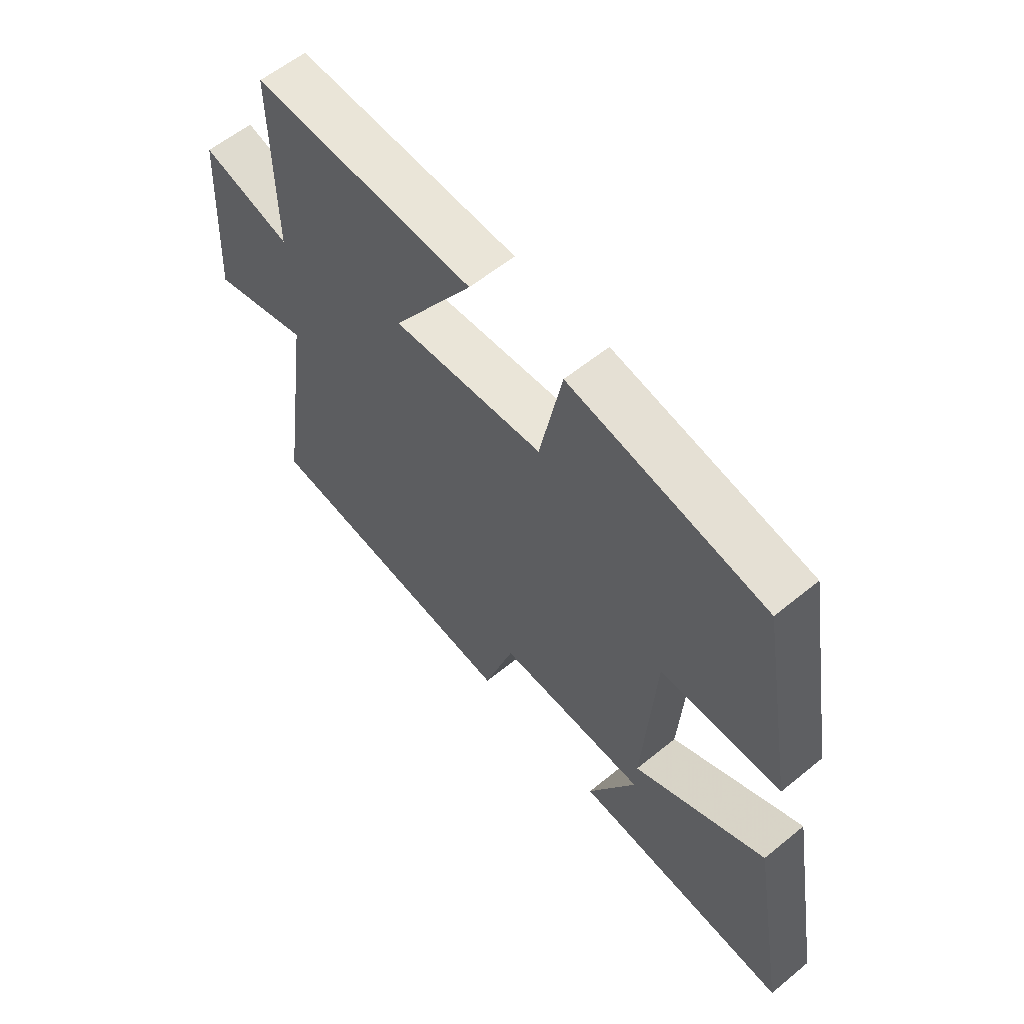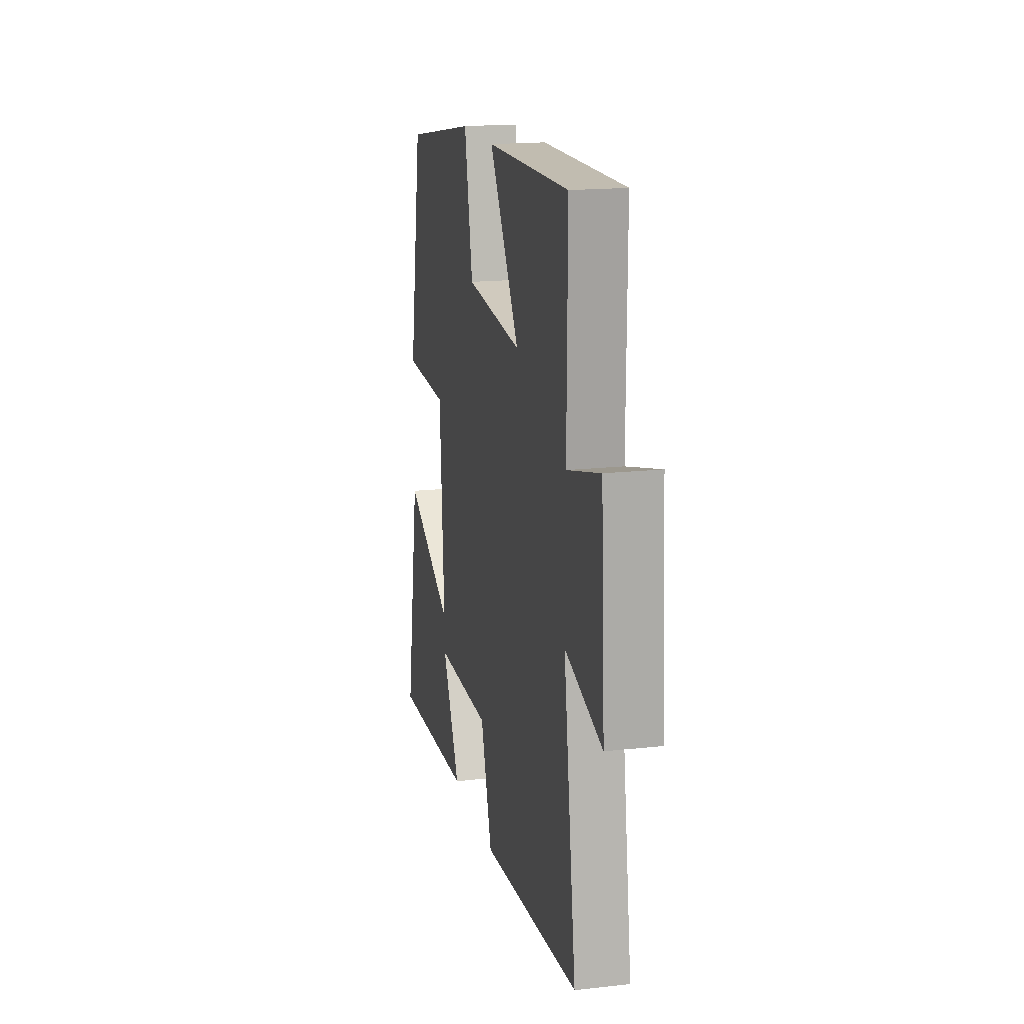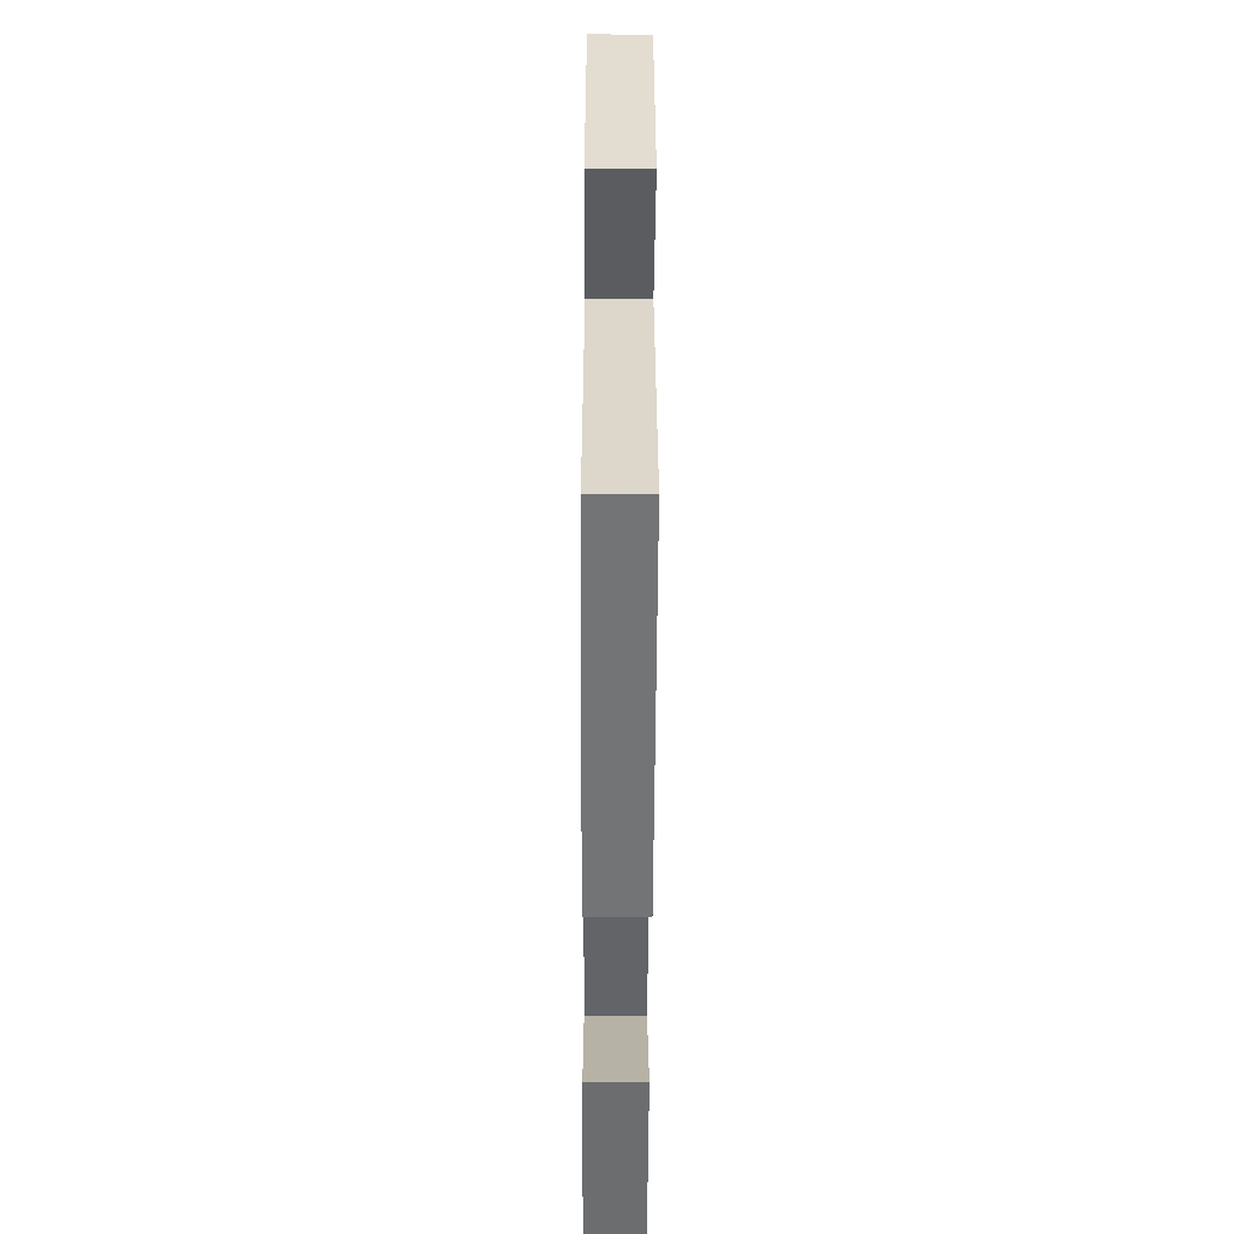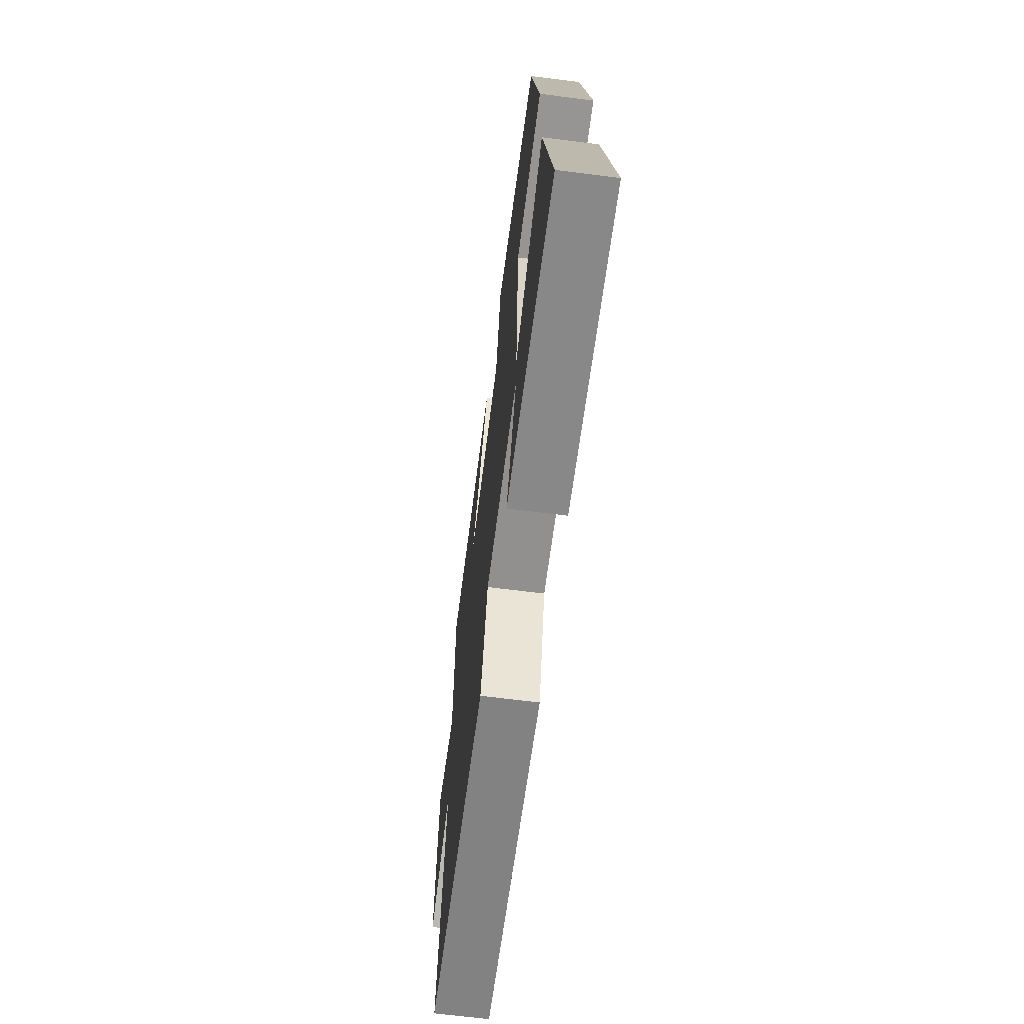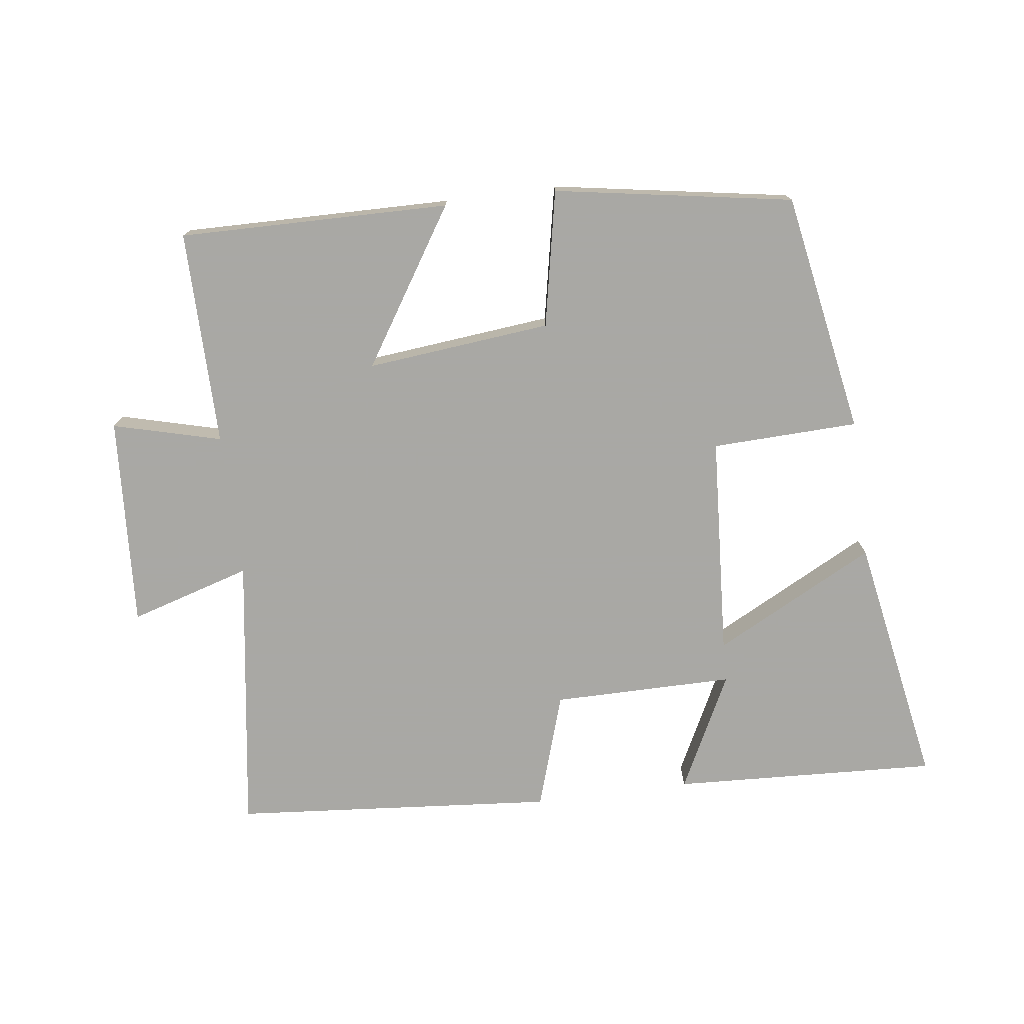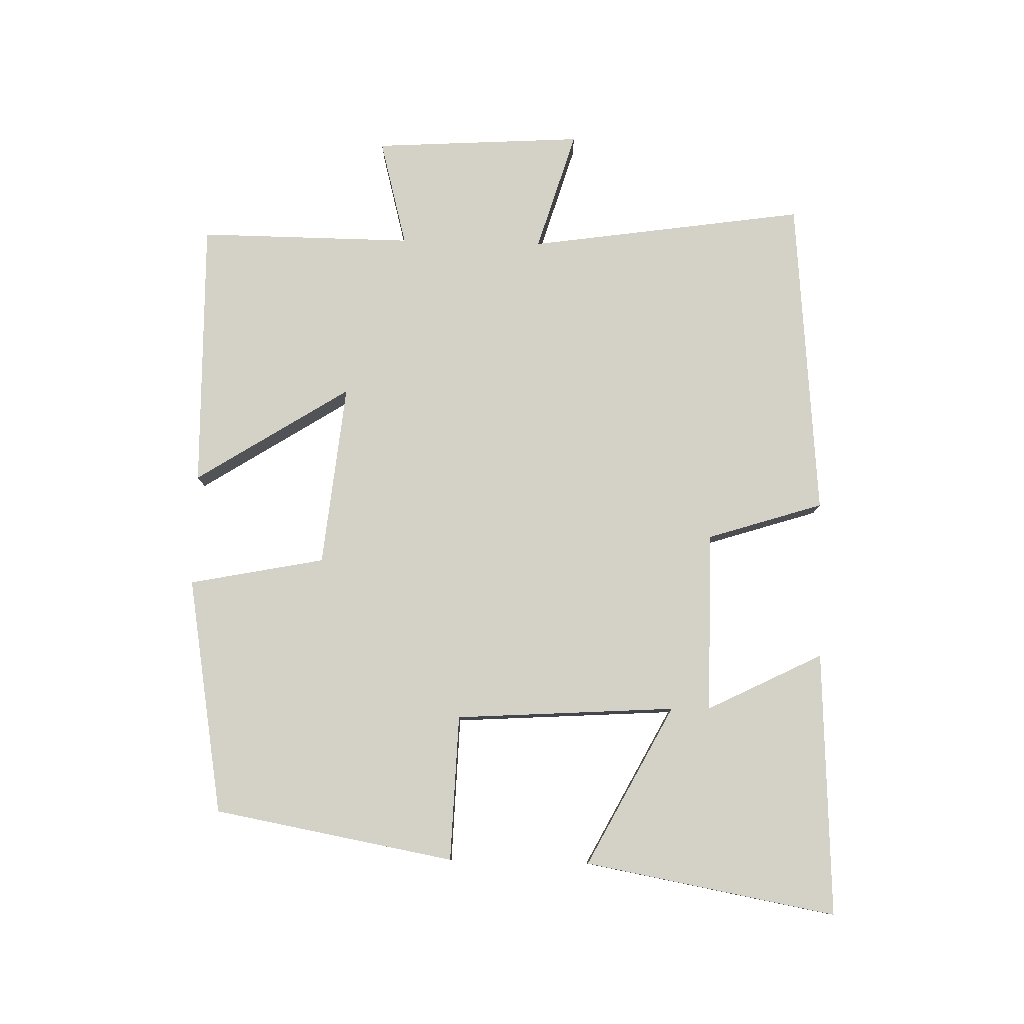
<metadata>
{"format":"obj","ext":"obj","renderer":"f3d","projection":"perspective","resolution":1024,"background":"white","views":[{"elev":59.2,"azim":50.0,"up":"+Z"},{"elev":17.4,"azim":-102.6,"up":"+Z"},{"elev":-51.1,"azim":-90.3,"up":"+Z"},{"elev":-65.7,"azim":82.7,"up":"+Z"},{"elev":-75.0,"azim":7.5,"up":"+Y"},{"elev":79.8,"azim":91.5,"up":"+Y"}]}
</metadata>
<code>
v 0.435 0.07 0.439
v 0.5 0.07 0.075
v 0.279 0.07 0.068
v 0.257 0.07 -0.266
v 0.5 0.07 -0.139
v 0.568 0.07 -0.52
v 0.167 0.07 -0.5
v 0.255 0.07 -0.325
v -0.019 0.07 -0.325
v -0.075 0.07 -0.5
v -0.562 0.07 -0.458
v -0.5 0.07 -0.038
v -0.683 0.07 -0.093
v -0.663 0.07 0.225
v -0.5 0.07 0.182
v -0.502 0.07 0.507
v -0.094 0.07 0.5
v -0.243 0.07 0.267
v 0.035 0.07 0.295
v 0.076 0.07 0.5
v 0.435 0 0.439
v 0.5 0 0.075
v 0.279 0 0.068
v 0.257 0 -0.266
v 0.5 0 -0.139
v 0.568 0 -0.52
v 0.167 0 -0.5
v 0.255 0 -0.325
v -0.019 0 -0.325
v -0.075 0 -0.5
v -0.562 0 -0.458
v -0.5 0 -0.038
v -0.683 0 -0.093
v -0.663 0 0.225
v -0.5 0 0.182
v -0.502 0 0.507
v -0.094 0 0.5
v -0.243 0 0.267
v 0.035 0 0.295
v 0.076 0 0.5
f 19 20 1 2
f 18 19 2 3
f 15 16 17 18
f 15 18 3 4
f 12 13 14 15
f 12 15 4
f 9 10 11 12
f 8 9 12 4
f 5 6 7 8
f 4 5 8
f 22 21 40 39
f 23 22 39 38
f 38 37 36 35
f 24 23 38 35
f 35 34 33 32
f 24 35 32
f 32 31 30 29
f 24 32 29 28
f 28 27 26 25
f 28 25 24
f 1 21 22 2
f 2 22 23 3
f 3 23 24 4
f 4 24 25 5
f 5 25 26 6
f 6 26 27 7
f 7 27 28 8
f 8 28 29 9
f 9 29 30 10
f 10 30 31 11
f 11 31 32 12
f 12 32 33 13
f 13 33 34 14
f 14 34 35 15
f 15 35 36 16
f 16 36 37 17
f 17 37 38 18
f 18 38 39 19
f 19 39 40 20
f 20 40 21 1

</code>
